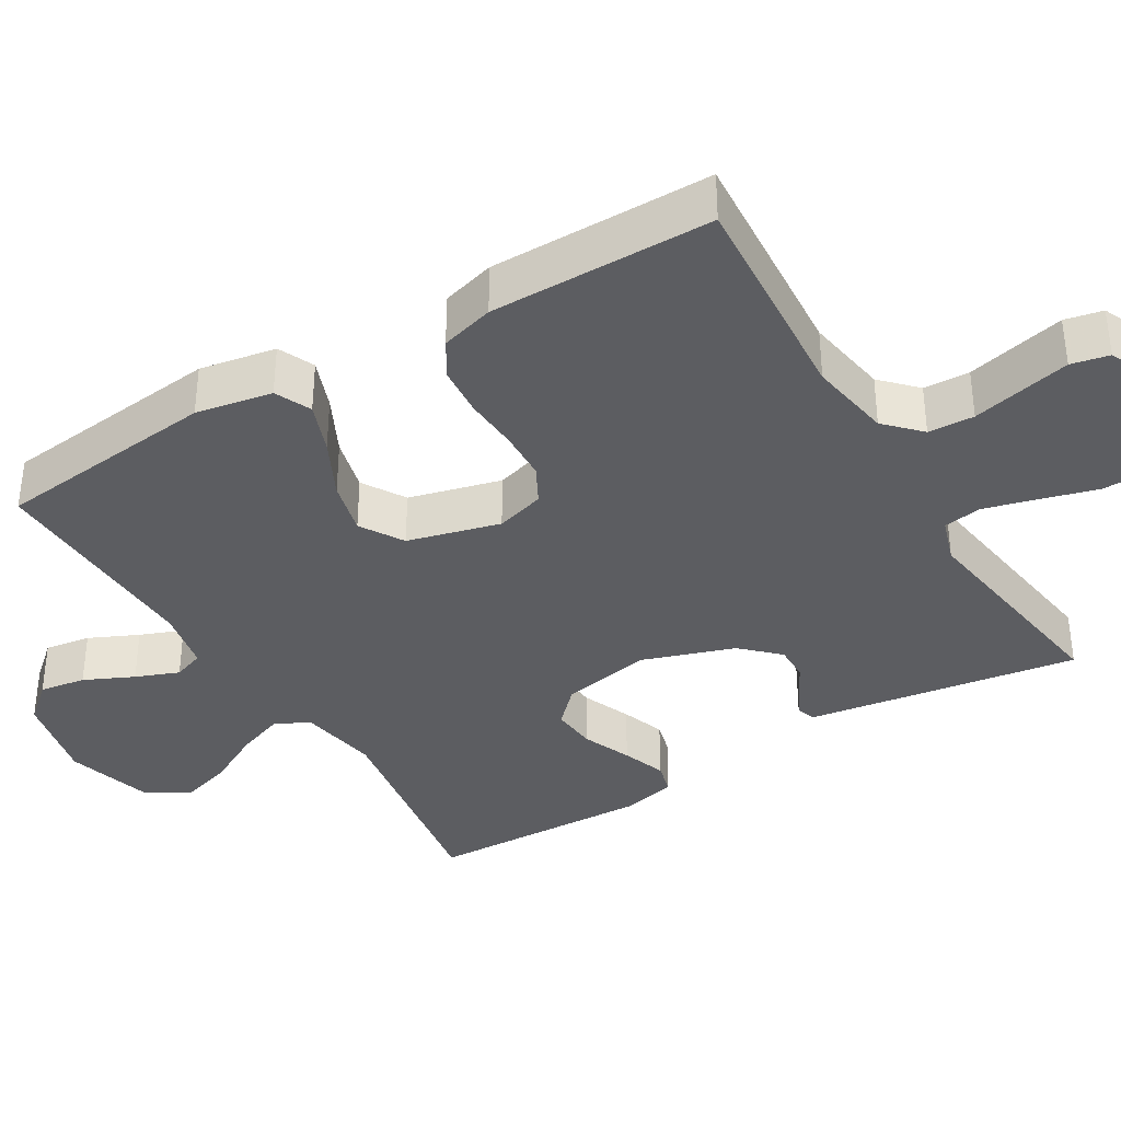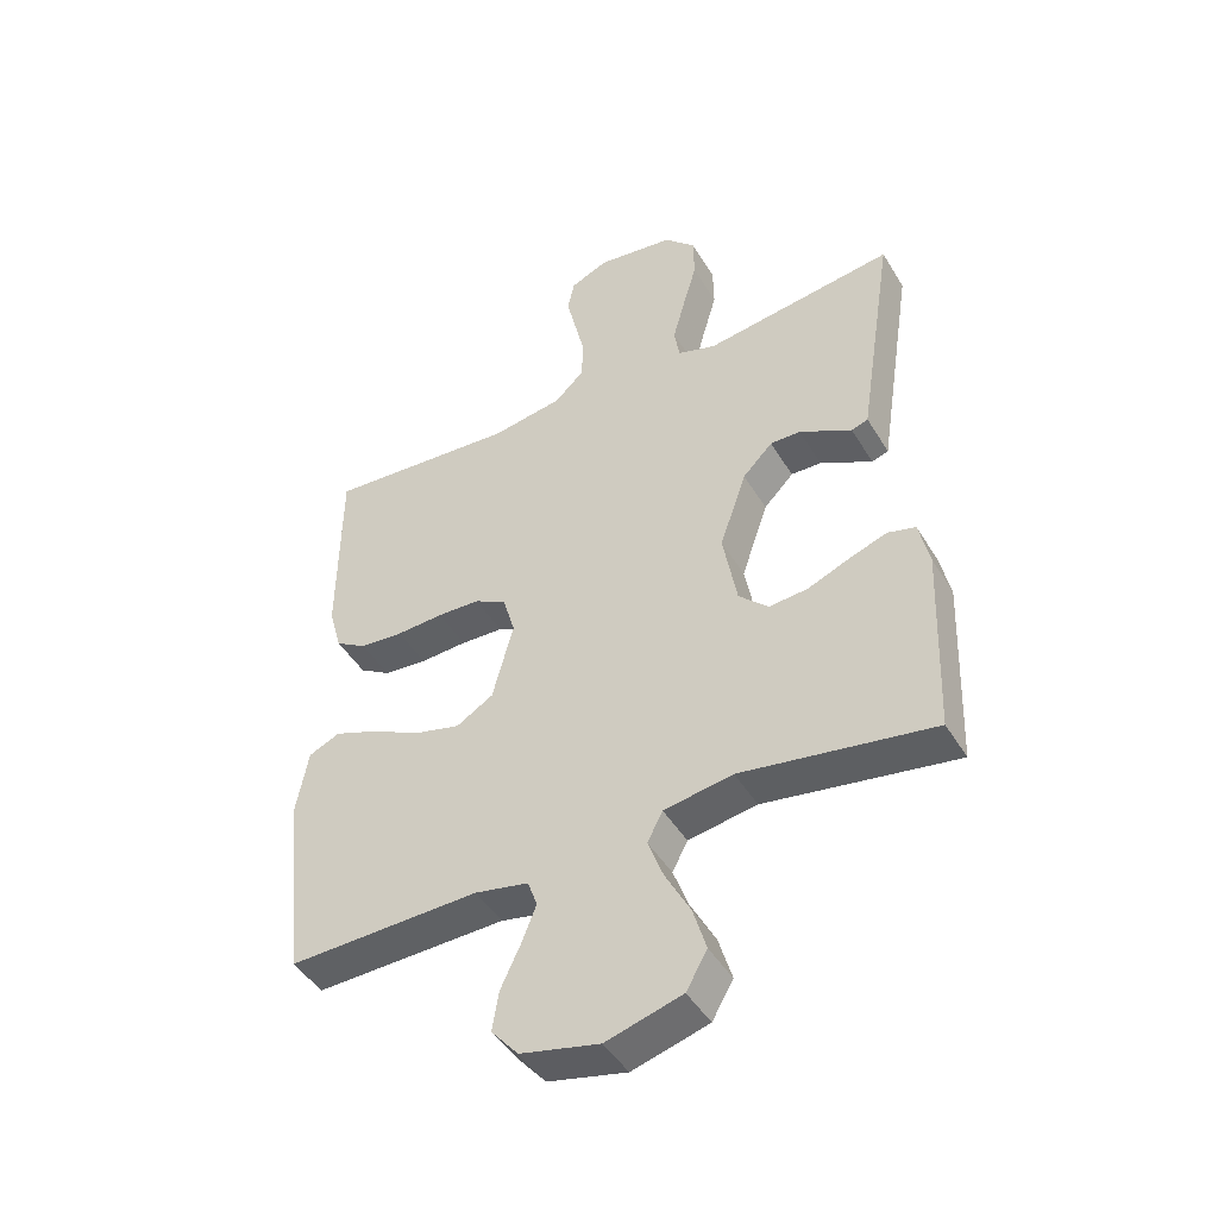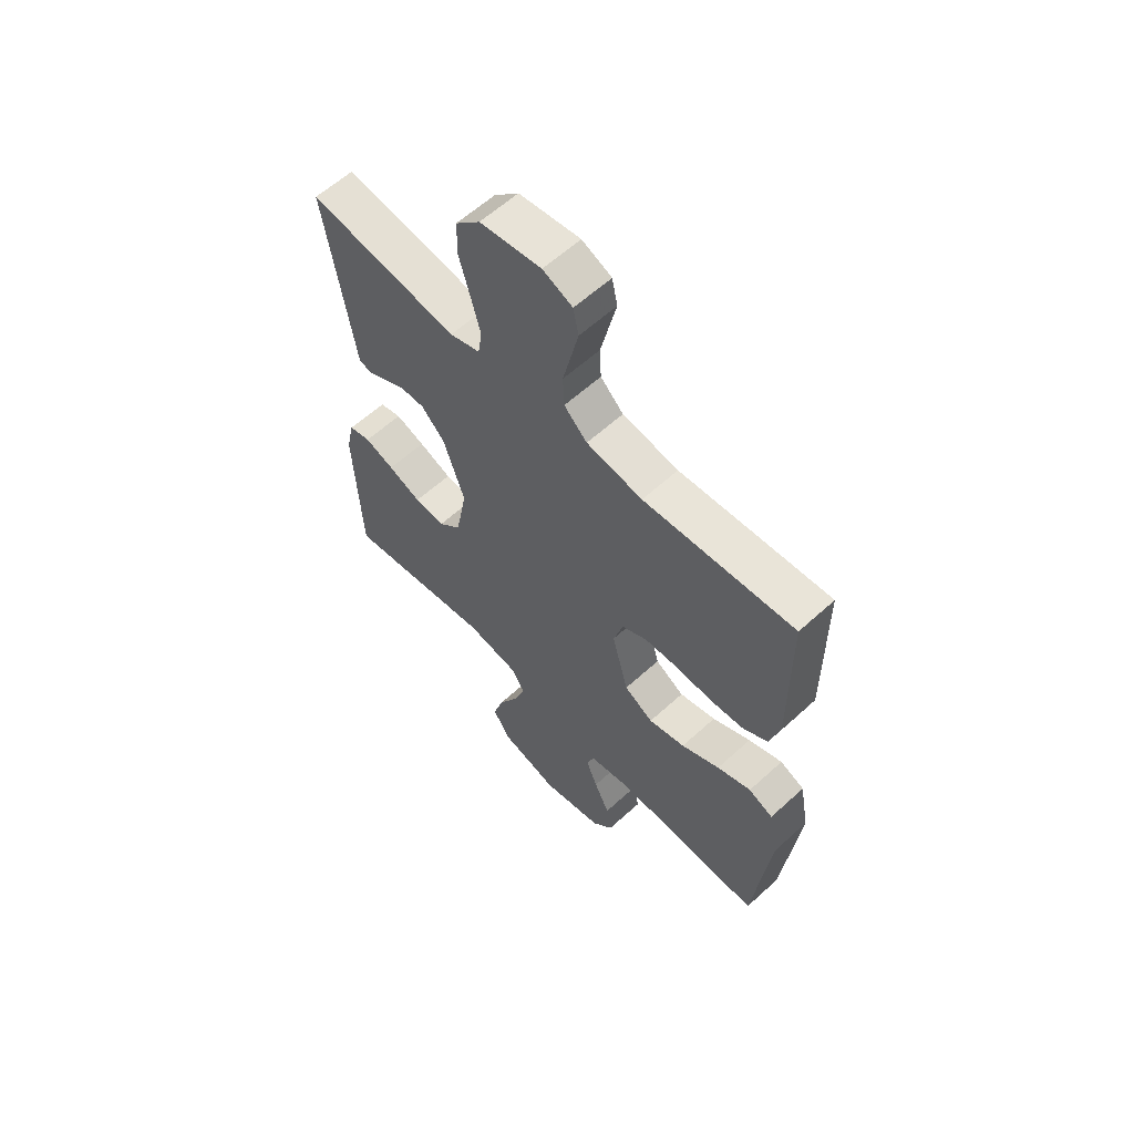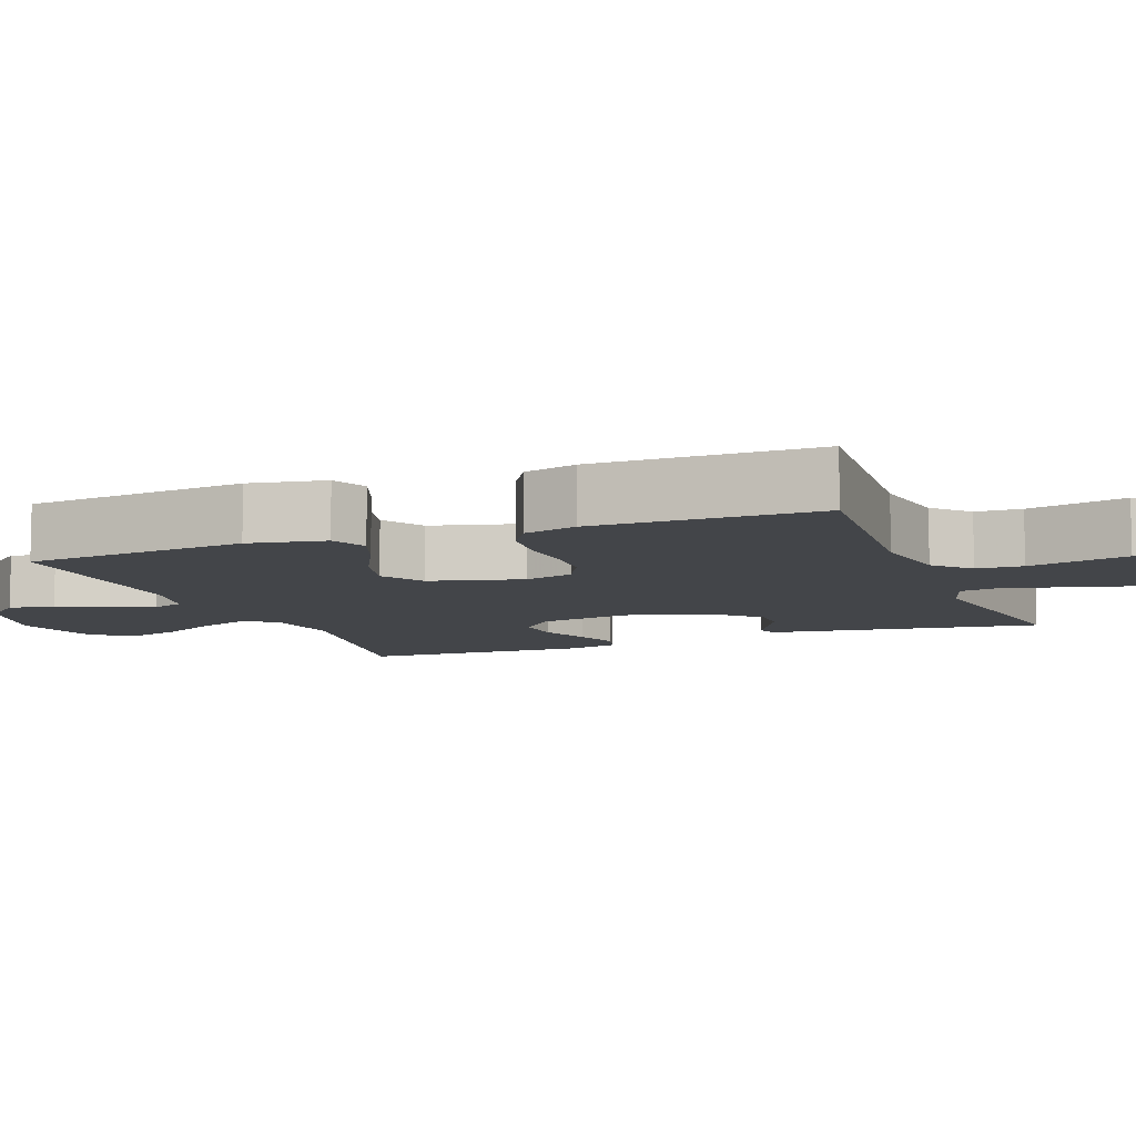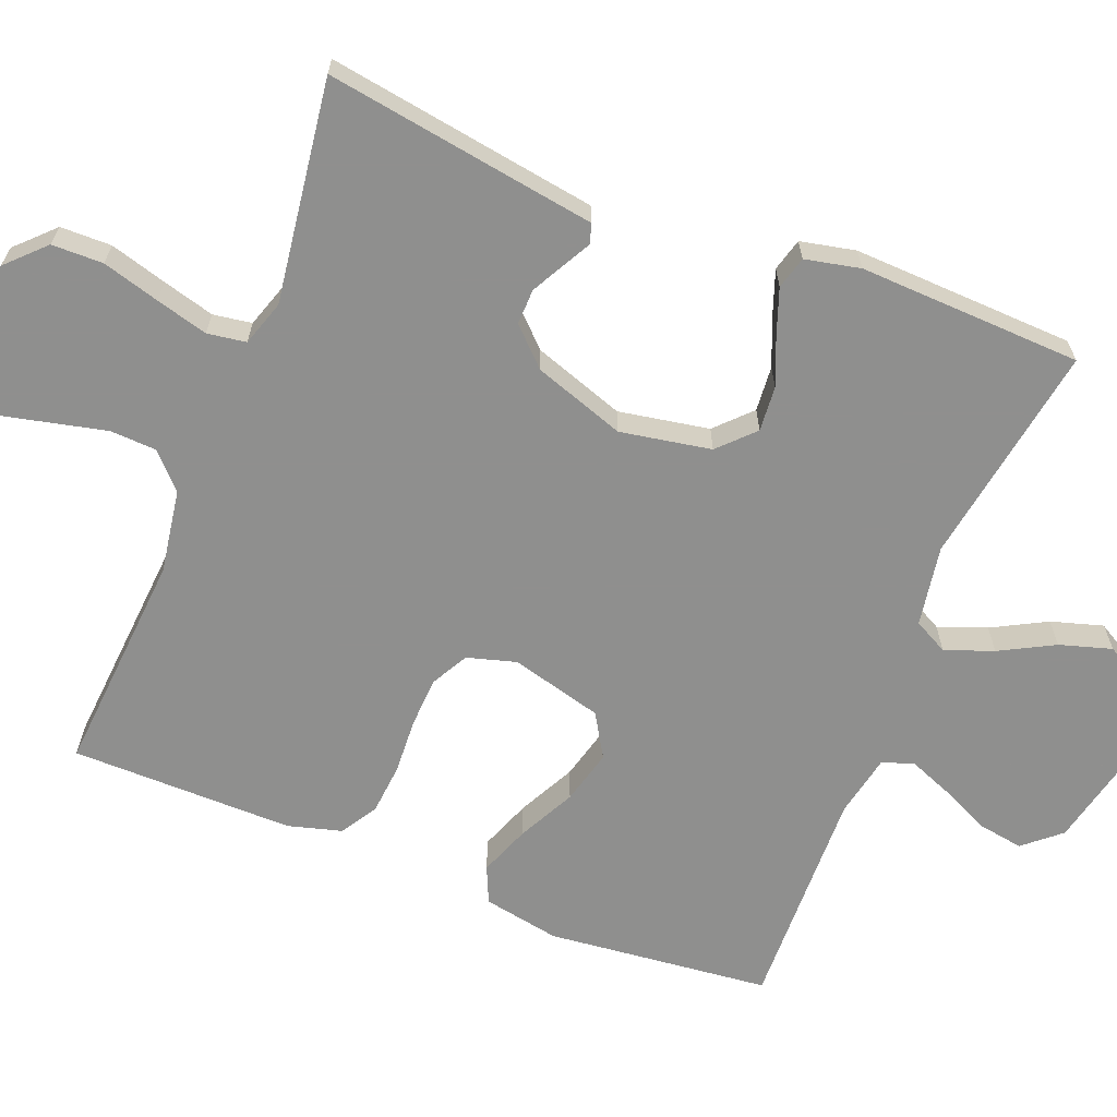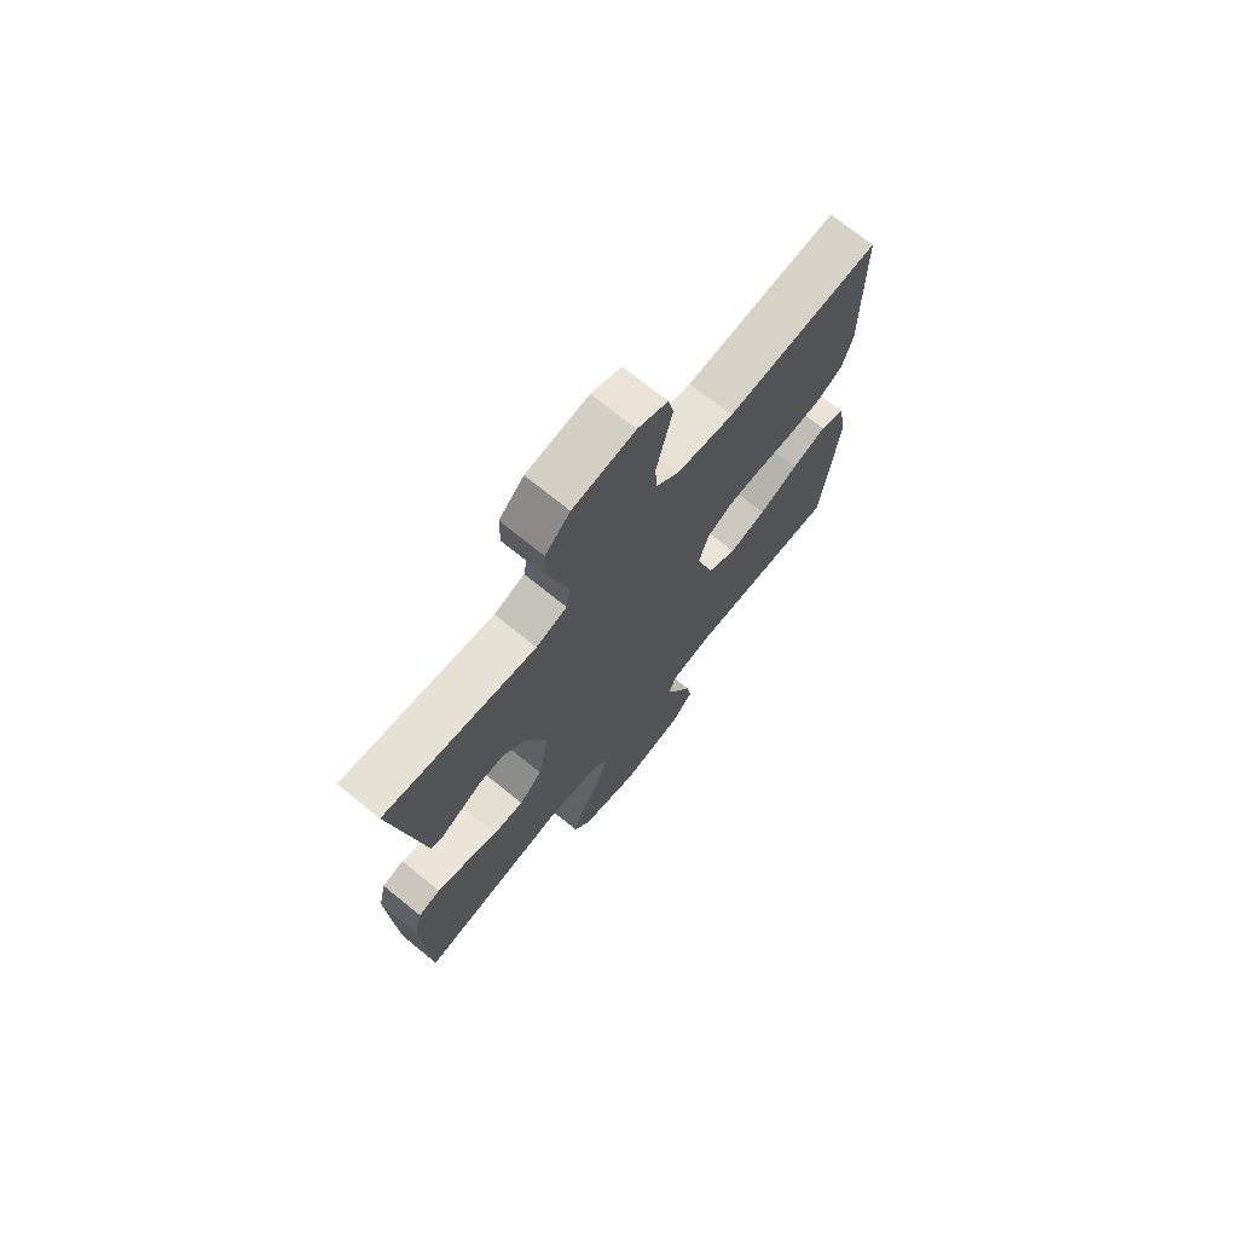
<metadata>
{"format":"obj","ext":"obj","renderer":"f3d","projection":"perspective","resolution":1024,"background":"white","views":[{"elev":-36.8,"azim":-58.8,"up":"+Y"},{"elev":-45.7,"azim":29.5,"up":"+Z"},{"elev":60.5,"azim":-133.0,"up":"+Z"},{"elev":-8.7,"azim":-68.9,"up":"+Y"},{"elev":-65.3,"azim":68.4,"up":"+Y"},{"elev":72.2,"azim":129.0,"up":"+Z"}]}
</metadata>
<code>
v 0.5 0.07 -0.5
v 0.2 0.07 -0.451
v 0.092 0.07 -0.469
v 0.068 0.07 -0.515
v 0.092 0.07 -0.58
v 0.131 0.07 -0.653
v 0.152 0.07 -0.723
v 0.119 0.07 -0.78
v 0 0.07 -0.814
v -0.123 0.07 -0.786
v -0.165 0.07 -0.737
v -0.155 0.07 -0.675
v -0.124 0.07 -0.609
v -0.101 0.07 -0.551
v -0.116 0.07 -0.509
v -0.2 0.07 -0.492
v -0.5 0.07 -0.5
v -0.532 0.07 -0.2
v -0.513 0.07 -0.097
v -0.464 0.07 -0.075
v -0.396 0.07 -0.101
v -0.319 0.07 -0.14
v -0.246 0.07 -0.159
v -0.188 0.07 -0.124
v -0.155 0.07 0
v -0.174 0.07 0.066
v -0.224 0.07 0.093
v -0.291 0.07 0.096
v -0.365 0.07 0.092
v -0.433 0.07 0.098
v -0.482 0.07 0.128
v -0.502 0.07 0.2
v -0.5 0.07 0.5
v -0.2 0.07 0.477
v -0.088 0.07 0.495
v -0.042 0.07 0.539
v -0.039 0.07 0.601
v -0.055 0.07 0.67
v -0.07 0.07 0.735
v -0.059 0.07 0.786
v 0 0.07 0.812
v 0.122 0.07 0.795
v 0.171 0.07 0.746
v 0.172 0.07 0.677
v 0.15 0.07 0.6
v 0.131 0.07 0.53
v 0.139 0.07 0.478
v 0.2 0.07 0.458
v 0.5 0.07 0.5
v 0.453 0.07 0.2
v 0.443 0.07 0.135
v 0.417 0.07 0.126
v 0.38 0.07 0.146
v 0.335 0.07 0.17
v 0.287 0.07 0.171
v 0.24 0.07 0.123
v 0.198 0.07 0
v 0.22 0.07 -0.122
v 0.266 0.07 -0.167
v 0.327 0.07 -0.162
v 0.393 0.07 -0.135
v 0.452 0.07 -0.114
v 0.496 0.07 -0.126
v 0.512 0.07 -0.2
v 0.5 0 -0.5
v 0.2 0 -0.451
v 0.092 0 -0.469
v 0.068 0 -0.515
v 0.092 0 -0.58
v 0.131 0 -0.653
v 0.152 0 -0.723
v 0.119 0 -0.78
v 0 0 -0.814
v -0.123 0 -0.786
v -0.165 0 -0.737
v -0.155 0 -0.675
v -0.124 0 -0.609
v -0.101 0 -0.551
v -0.116 0 -0.509
v -0.2 0 -0.492
v -0.5 0 -0.5
v -0.532 0 -0.2
v -0.513 0 -0.097
v -0.464 0 -0.075
v -0.396 0 -0.101
v -0.319 0 -0.14
v -0.246 0 -0.159
v -0.188 0 -0.124
v -0.155 0 0
v -0.174 0 0.066
v -0.224 0 0.093
v -0.291 0 0.096
v -0.365 0 0.092
v -0.433 0 0.098
v -0.482 0 0.128
v -0.502 0 0.2
v -0.5 0 0.5
v -0.2 0 0.477
v -0.088 0 0.495
v -0.042 0 0.539
v -0.039 0 0.601
v -0.055 0 0.67
v -0.07 0 0.735
v -0.059 0 0.786
v 0 0 0.812
v 0.122 0 0.795
v 0.171 0 0.746
v 0.172 0 0.677
v 0.15 0 0.6
v 0.131 0 0.53
v 0.139 0 0.478
v 0.2 0 0.458
v 0.5 0 0.5
v 0.453 0 0.2
v 0.443 0 0.135
v 0.417 0 0.126
v 0.38 0 0.146
v 0.335 0 0.17
v 0.287 0 0.171
v 0.24 0 0.123
v 0.198 0 0
v 0.22 0 -0.122
v 0.266 0 -0.167
v 0.327 0 -0.162
v 0.393 0 -0.135
v 0.452 0 -0.114
v 0.496 0 -0.126
v 0.512 0 -0.2
f 63 64 1 2
f 60 61 62 63
f 60 63 2 3
f 59 60 3
f 58 59 3
f 57 58 3 4
f 50 51 52 53
f 48 49 50 53
f 47 48 53 54
f 42 43 44 45
f 42 45 46
f 41 42 46
f 40 41 46 47
f 37 38 39 40
f 31 32 33 34
f 31 34 35
f 28 29 30 31
f 27 28 31 35
f 26 27 35 36
f 19 20 21 22
f 19 22 23
f 16 17 18 19
f 15 16 19 23
f 10 11 12 13
f 10 13 14
f 9 10 14
f 8 9 14 15
f 5 6 7 8
f 4 5 8 15
f 40 47 54 55
f 37 40 55 56
f 36 37 56 57
f 25 26 36 57
f 4 15 23 24
f 4 24 25 57
f 66 65 128 127
f 127 126 125 124
f 67 66 127 124
f 67 124 123
f 67 123 122
f 68 67 122 121
f 117 116 115 114
f 117 114 113 112
f 118 117 112 111
f 109 108 107 106
f 110 109 106
f 110 106 105
f 111 110 105 104
f 104 103 102 101
f 98 97 96 95
f 99 98 95
f 95 94 93 92
f 99 95 92 91
f 100 99 91 90
f 86 85 84 83
f 87 86 83
f 83 82 81 80
f 87 83 80 79
f 77 76 75 74
f 78 77 74
f 78 74 73
f 79 78 73 72
f 72 71 70 69
f 79 72 69 68
f 119 118 111 104
f 120 119 104 101
f 121 120 101 100
f 121 100 90 89
f 88 87 79 68
f 121 89 88 68
f 1 65 66 2
f 2 66 67 3
f 3 67 68 4
f 4 68 69 5
f 5 69 70 6
f 6 70 71 7
f 7 71 72 8
f 8 72 73 9
f 9 73 74 10
f 10 74 75 11
f 11 75 76 12
f 12 76 77 13
f 13 77 78 14
f 14 78 79 15
f 15 79 80 16
f 16 80 81 17
f 17 81 82 18
f 18 82 83 19
f 19 83 84 20
f 20 84 85 21
f 21 85 86 22
f 22 86 87 23
f 23 87 88 24
f 24 88 89 25
f 25 89 90 26
f 26 90 91 27
f 27 91 92 28
f 28 92 93 29
f 29 93 94 30
f 30 94 95 31
f 31 95 96 32
f 32 96 97 33
f 33 97 98 34
f 34 98 99 35
f 35 99 100 36
f 36 100 101 37
f 37 101 102 38
f 38 102 103 39
f 39 103 104 40
f 40 104 105 41
f 41 105 106 42
f 42 106 107 43
f 43 107 108 44
f 44 108 109 45
f 45 109 110 46
f 46 110 111 47
f 47 111 112 48
f 48 112 113 49
f 49 113 114 50
f 50 114 115 51
f 51 115 116 52
f 52 116 117 53
f 53 117 118 54
f 54 118 119 55
f 55 119 120 56
f 56 120 121 57
f 57 121 122 58
f 58 122 123 59
f 59 123 124 60
f 60 124 125 61
f 61 125 126 62
f 62 126 127 63
f 63 127 128 64
f 64 128 65 1

</code>
